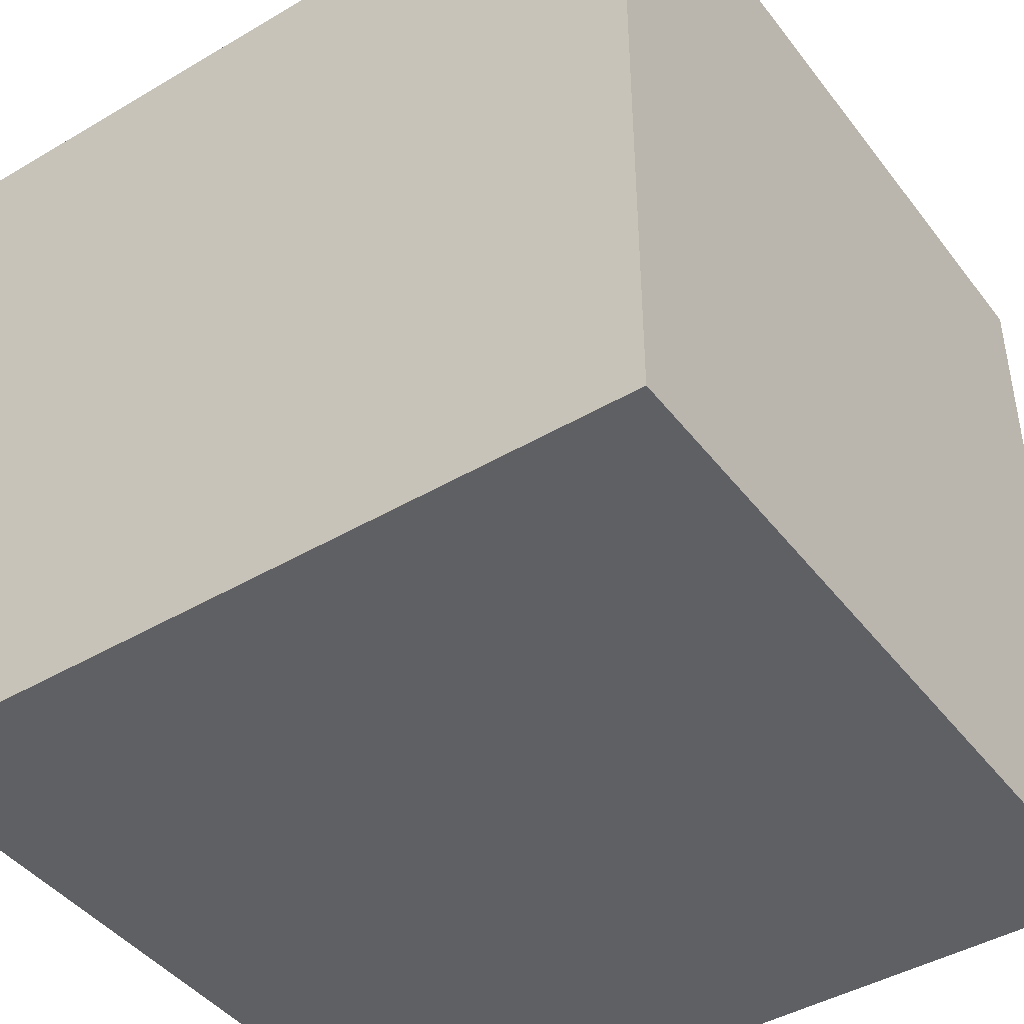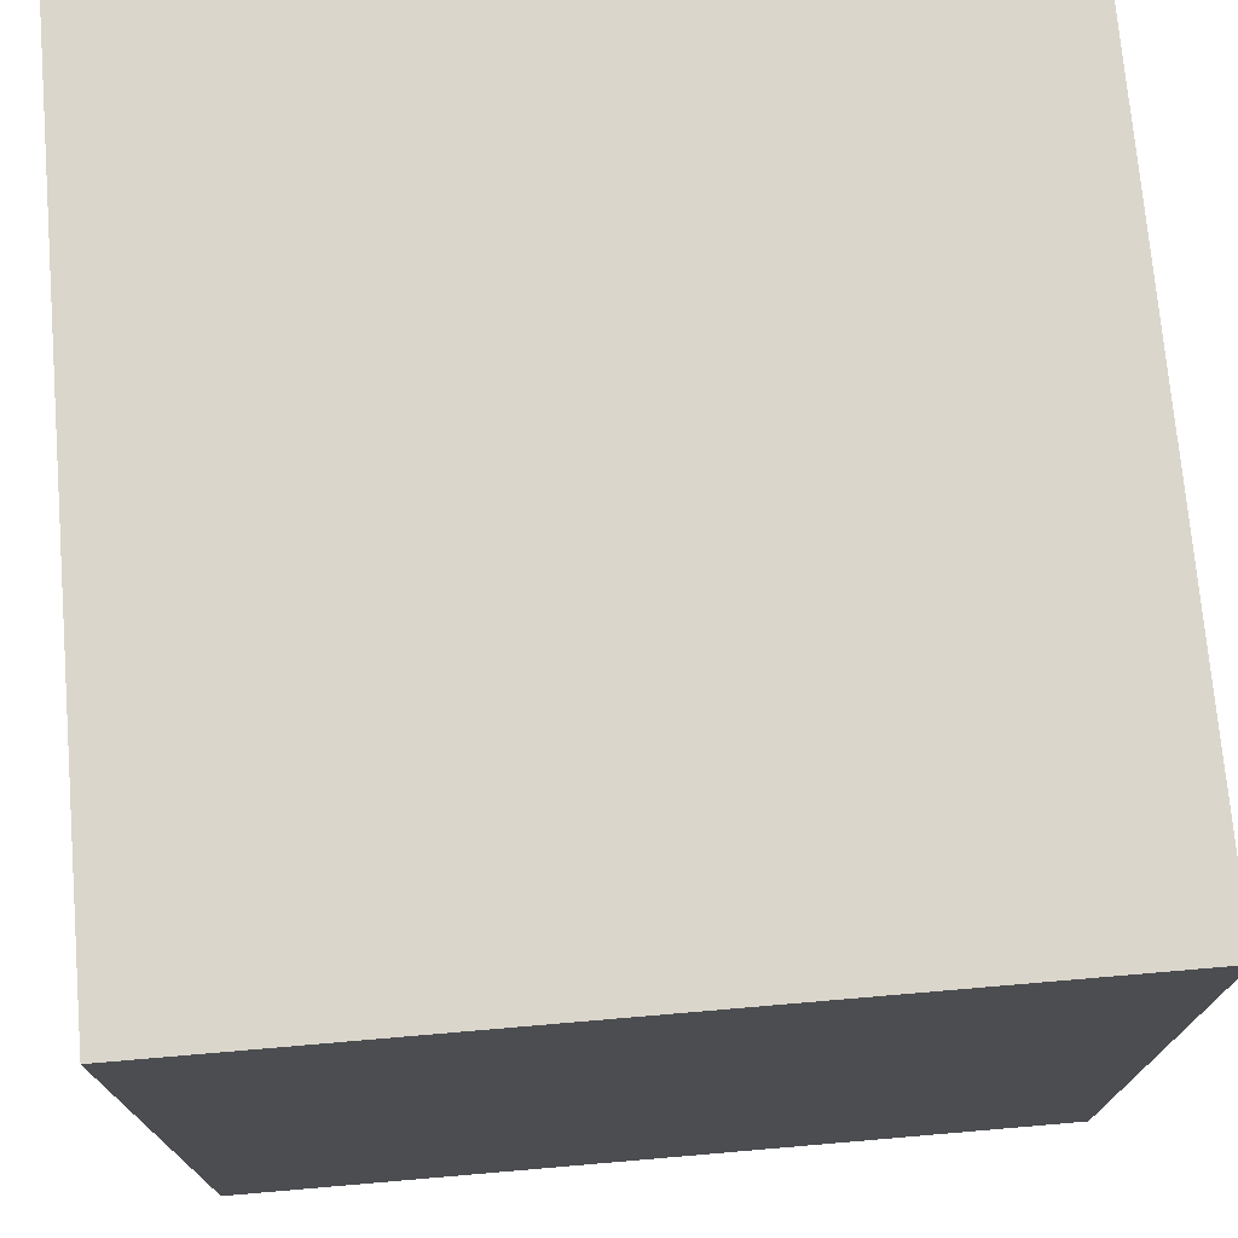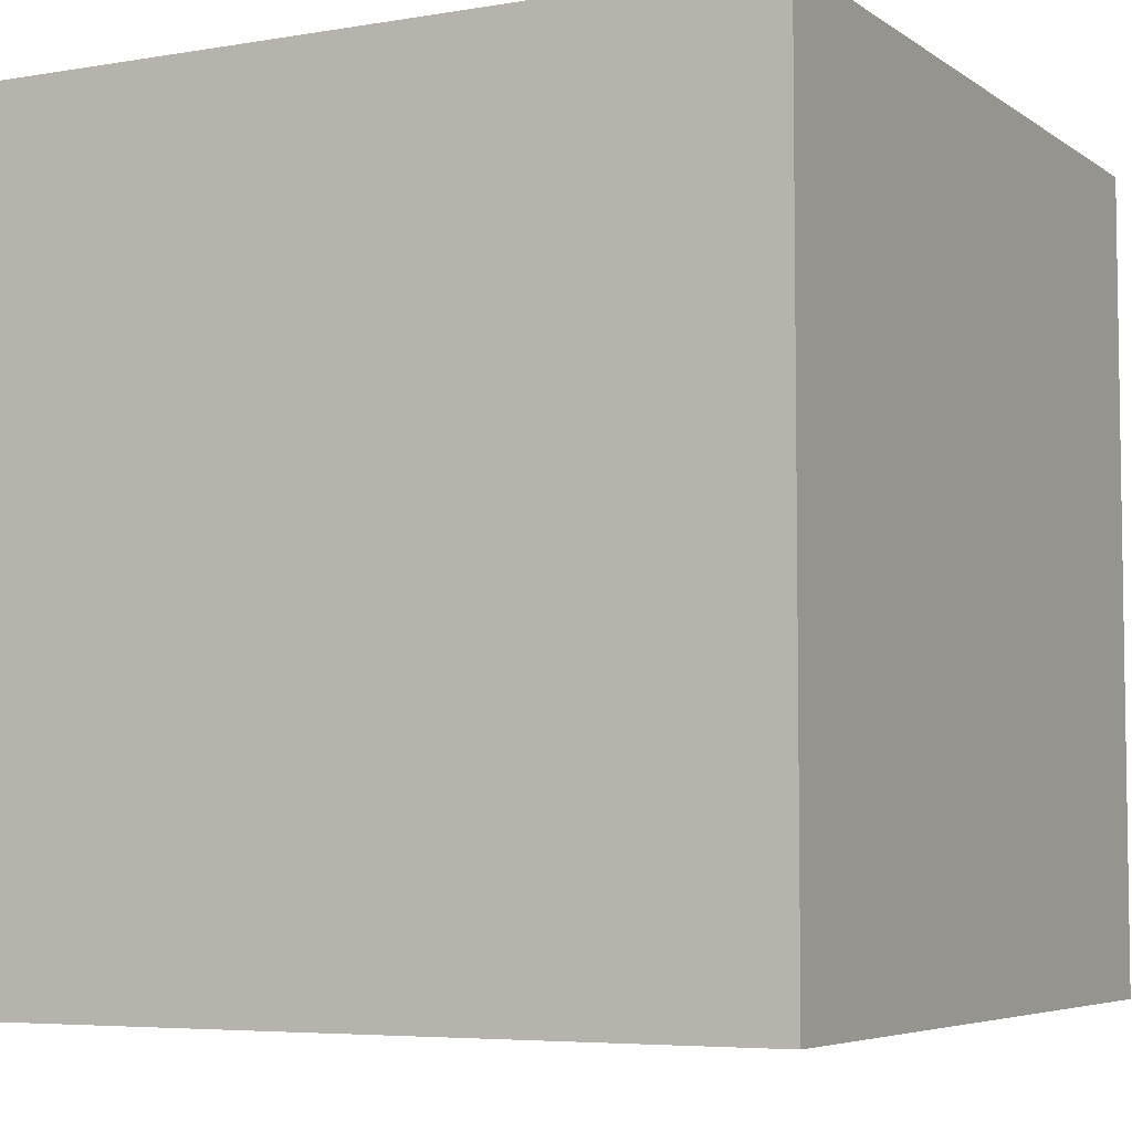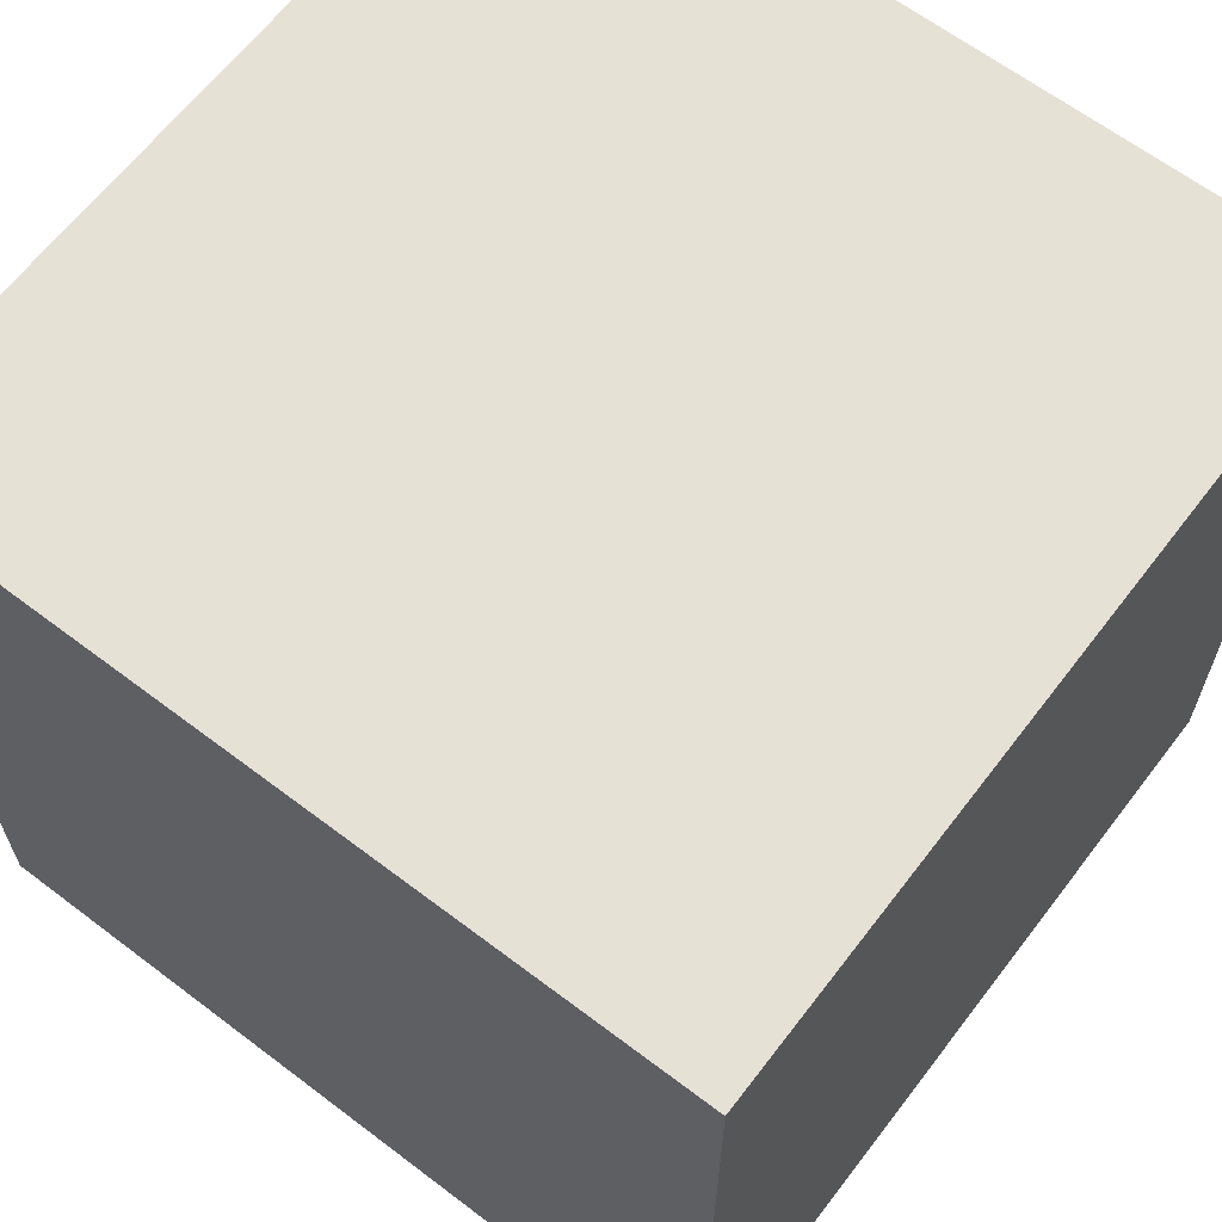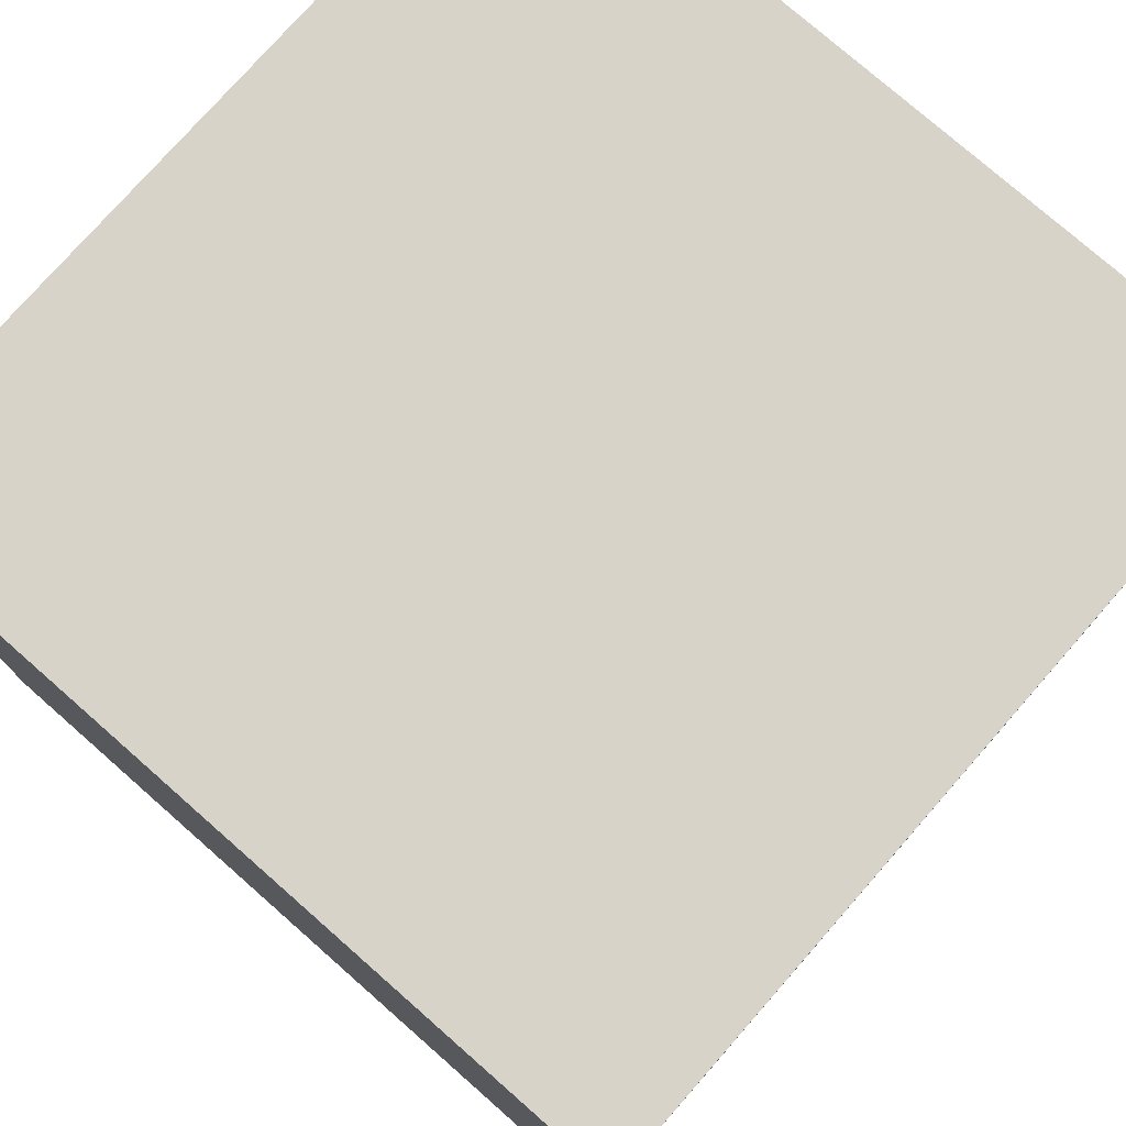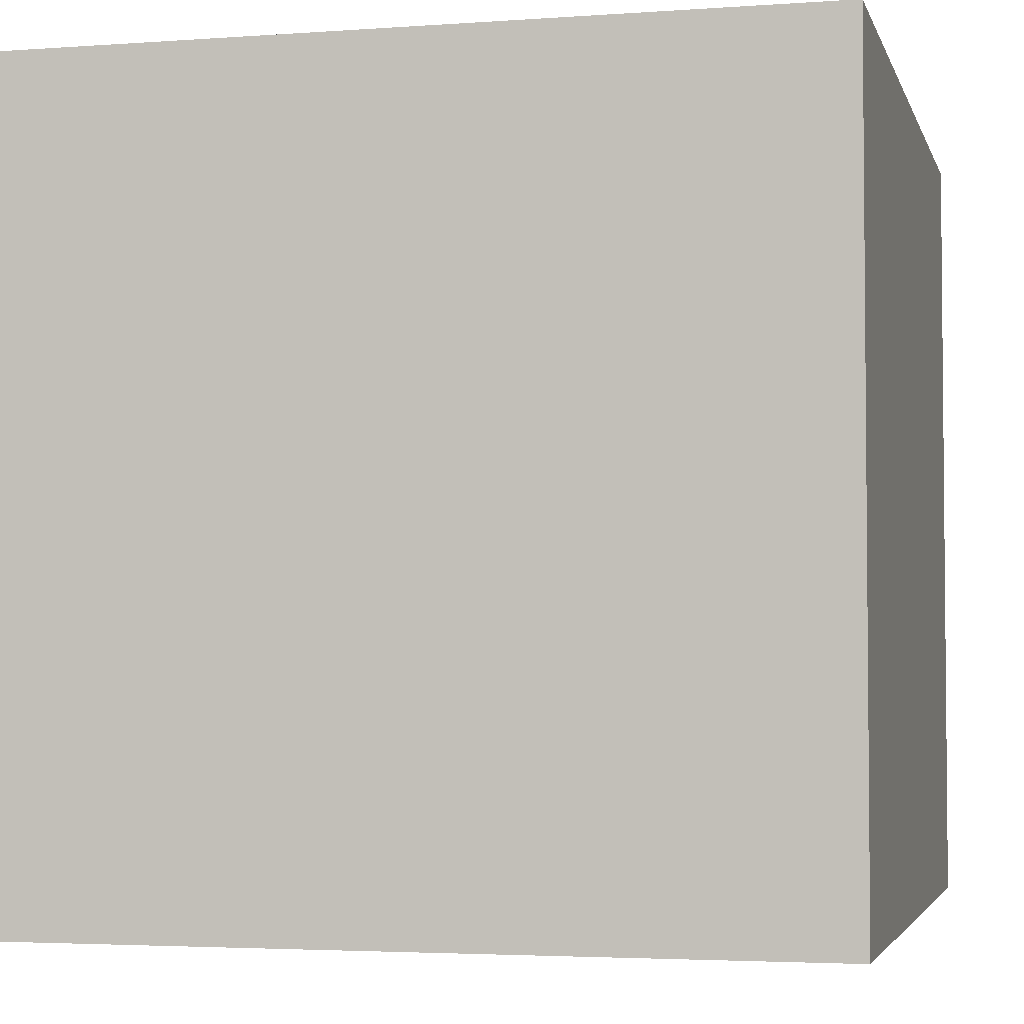
<metadata>
{"format":"obj","ext":"obj","renderer":"f3d","projection":"perspective","resolution":1024,"background":"white","views":[{"elev":-43.7,"azim":124.7,"up":"+Z"},{"elev":73.5,"azim":-4.9,"up":"+Z"},{"elev":-5.5,"azim":-152.3,"up":"+Z"},{"elev":64.2,"azim":37.4,"up":"+Y"},{"elev":76.9,"azim":-48.7,"up":"+Z"},{"elev":-3.5,"azim":13.8,"up":"+Y"}]}
</metadata>
<code>
o Cube
v 1 -1 -1
v 1 -1 1
v -1 -1 1
v -1 -1 -1
v 1 1 -1
v 1 1 1
v -1 1 1
v -1 1 -1
f 1 2 3
f 1 3 4
f 5 8 7
f 5 7 6
f 1 5 6
f 1 6 2
f 2 6 7
f 2 7 3
f 3 7 8
f 3 8 4
f 5 1 4
f 5 4 8

</code>
